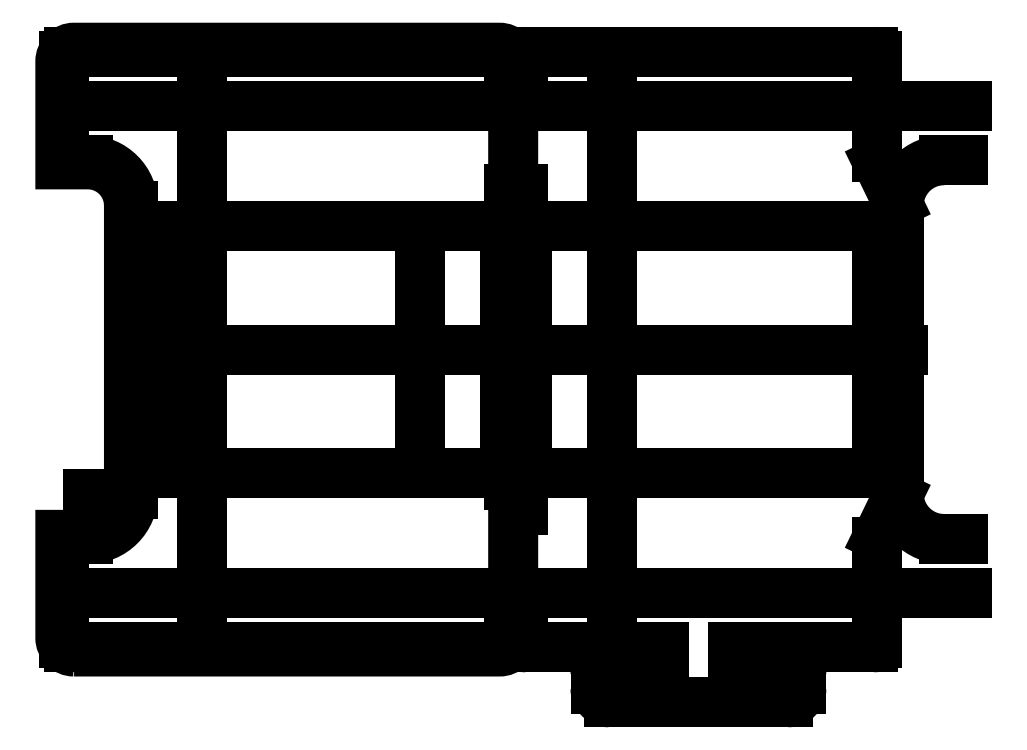
<metadata>
{"format":"dxf","ext":"dxf","renderer":"ezdxf+matplotlib","layout":"modelspace","background":"white","min_lineweight":24,"dpi":150}
</metadata>
<code>
0
SECTION
2
ENTITIES
0
LWPOLYLINE
8
0
90
14
70
1
43
0
10
-48
20
-22
42
-0.4142
10
-49
20
-21
10
-49
20
-13.5
10
-47
20
-13.5
42
0.4142
10
-44
20
-10.5
10
-44
20
10.5
42
0.4142
10
-47
20
13.5
10
-49
20
13.5
10
-49
20
21
42
-0.4142
10
-48
20
22
10
-17
20
22
42
-0.4142
10
-16
20
21
10
-16
20
-21
42
-0.4142
10
-17
20
-22
0
ARC
8
0
10
-47
20
-10.5
30
0
40
3.3
210
0
220
0
230
1
50
-90
51
0
0
LINE
8
0
10
-47
20
-10.5
30
0
11
-47
21
-13.8
31
0
0
LINE
8
0
10
-47
20
-10.5
30
0
11
-43.7
21
-10.5
31
0
0
LINE
8
0
10
-16.6
20
-21.7
30
0
11
-48.4
21
-21.7
31
0
0
LINE
8
0
10
-48.7
20
-14.1
30
0
11
-48.7
21
-21.4
31
0
0
LINE
8
0
10
-47
20
-13.8
30
0
11
-48.4
21
-13.8
31
0
0
LINE
8
0
10
-44
20
2.22e-15
30
0
11
-16.3
21
1.224e-14
31
0
0
LINE
8
0
10
-16.6
20
21.7
30
0
11
-48.4
21
21.7
31
0
0
LINE
8
0
10
-48.7
20
14.1
30
0
11
-48.7
21
21.4
31
0
0
LINE
8
0
10
-47
20
13.8
30
0
11
-48.4
21
13.8
31
0
0
ARC
8
0
10
-47
20
10.5
30
0
40
3.3
210
0
220
0
230
1
50
0
51
90
0
LINE
8
0
10
-43.7
20
-10.5
30
0
11
-43.7
21
10.5
31
0
0
ARC
8
0
10
-16.6
20
-21.4
30
0
40
0.3
210
0
220
0
230
1
50
-90
51
0
0
ARC
8
0
10
-48.4
20
-21.4
30
0
40
0.3
210
0
220
0
230
1
50
180
51
270
0
ARC
8
0
10
-48.4
20
-14.1
30
0
40
0.3
210
0
220
-0
230
1
50
90
51
180
0
ARC
8
0
10
-16.6
20
21.4
30
0
40
0.3
210
0
220
-0
230
1
50
0
51
90
0
ARC
8
0
10
-48.4
20
21.4
30
0
40
0.3
210
0
220
-0
230
1
50
90
51
180
0
ARC
8
0
10
-48.4
20
14.1
30
0
40
0.3
210
0
220
0
230
1
50
180
51
270
0
LWPOLYLINE
8
0
90
4
70
1
43
0
10
-16.6
20
-9
10
-42.1
20
-9
10
-42.1
20
9
10
-16.6
20
9
0
LINE
8
0
10
-22.8
20
-9
30
0
11
-22.8
21
9
31
0
0
LINE
8
0
10
-16.6
20
-9
30
0
11
-16.3
21
-9
31
0
0
LINE
8
0
10
-16.6
20
9
30
0
11
-16.3
21
9
31
0
0
LINE
8
0
10
-38.7
20
21.7
30
0
11
-38.7
21
-21.7
31
0
0
LINE
8
0
10
-48.7
20
-17.75
30
0
11
-16.3
21
-17.75
31
0
0
LINE
8
0
10
-48.7
20
17.75
30
0
11
-16.3
21
17.75
31
0
0
LINE
8
0
10
-16.3
20
1.224e-14
30
0
11
-15.8
21
1.274e-14
31
0
0
LINE
8
0
10
-15.8
20
1.274e-14
30
0
11
-15.8
21
-3
31
0
0
LINE
8
0
10
-15.8
20
1.274e-14
30
0
11
-15.8
21
3
31
0
0
ARC
8
0
10
-15
20
-21.4
30
0
40
0.3
210
0
220
0
230
1
50
180
51
270
0
LINE
8
0
10
17.1
20
-17.75
30
0
11
-15.3
21
-17.75
31
0
0
LINE
8
0
10
15.4
20
-13.8
30
0
11
16.8
21
-13.8
31
0
0
ARC
8
0
10
15.4
20
-10.5
30
0
40
3.3
210
0
220
0
230
1
50
180
51
270
0
LWPOLYLINE
8
0
90
4
70
1
43
0
10
-15
20
-9
10
10.5
20
-9
10
10.5
20
9
10
-15
20
9
0
LINE
8
0
10
-8.8
20
-9
30
0
11
-8.8
21
9
31
0
0
LINE
8
0
10
12.1
20
-10.27
30
0
11
12.1
21
10.27
31
0
0
ARC
8
0
10
15.4
20
10.5
30
0
40
3.3
210
0
220
-0
230
1
50
90
51
180
0
LINE
8
0
10
15.4
20
13.8
30
0
11
16.8
21
13.8
31
0
0
LINE
8
0
10
17.1
20
17.75
30
0
11
-15.3
21
17.75
31
0
0
LINE
8
0
10
12.4
20
4.396e-14
30
0
11
-15.3
21
1.298e-14
31
0
0
ARC
8
0
10
-15
20
21.4
30
0
40
0.3
210
0
220
0
230
1
50
90
51
180
0
LINE
8
0
10
10.5
20
-21.4
30
0
11
10.5
21
-14.03
31
0
0
LINE
8
0
10
10.6
20
-13.59
30
0
11
12
21
-10.71
31
0
0
LINE
8
0
10
-15
20
21.7
30
0
11
10.2
21
21.7
31
0
0
LINE
8
0
10
10.5
20
21.4
30
0
11
10.5
21
14.03
31
0
0
LINE
8
0
10
10.6
20
13.59
30
0
11
12
21
10.71
31
0
0
LINE
8
0
10
-8.8
20
-9
30
0
11
-8.8
21
-21.7
31
0
0
LINE
8
0
10
-8.8
20
9
30
0
11
-8.8
21
21.7
31
0
0
ARC
8
0
10
10.2
20
-21.4
30
0
40
0.3
210
-0
220
0
230
1
50
-90
51
0
0
ARC
8
0
10
10.2
20
21.4
30
0
40
0.3
210
0
220
-0
230
1
50
7.963e-06
51
90
0
ARC
8
0
10
11.5
20
-14.03
30
0
40
1
210
0
220
0
230
1
50
154.1
51
180
0
ARC
8
0
10
11.5
20
14.03
30
0
40
1
210
0
220
0
230
1
50
180
51
205.9
0
ARC
8
0
10
11.1
20
-10.27
30
0
40
1
210
0
220
0
230
1
50
334.1
51
360
0
ARC
8
0
10
11.1
20
10.27
30
0
40
1
210
0
220
0
230
1
50
0
51
25.87
0
LINE
8
0
10
-15.3
20
-19.7
30
0
11
-16.3
21
-19.7
31
0
0
LWPOLYLINE
8
0
90
4
70
1
43
0
10
-16.3
20
-11.7
10
-15.3
20
-11.7
10
-15.3
20
11.7
10
-16.3
20
11.7
0
LINE
8
0
10
-16.3
20
-21.4
30
0
11
-16.3
21
-19.7
31
0
0
LINE
8
0
10
-15.3
20
-21.4
30
0
11
-15.3
21
-19.7
31
0
0
LINE
8
0
10
-15.3
20
19.7
30
0
11
-16.3
21
19.7
31
0
0
LINE
8
0
10
-16.3
20
19.7
30
0
11
-16.3
21
21.4
31
0
0
LINE
8
0
10
-15.3
20
19.7
30
0
11
-15.3
21
21.4
31
0
0
LINE
8
0
10
-15
20
-21.7
30
0
11
-5
21
-21.7
31
0
0
LINE
8
0
10
-5
20
-21.7
30
0
11
-5
21
-22.7
31
0
0
LINE
8
0
10
-7.451e-08
20
-22.7
30
0
11
-7.451e-08
21
-21.7
31
0
0
LINE
8
0
10
-7.451e-08
20
-21.7
30
0
11
10.2
21
-21.7
31
0
0
LINE
8
0
10
-7.451e-08
20
-22.7
30
0
11
4
21
-22.7
31
0
0
LINE
8
0
10
5
20
-23.7
30
0
11
5
21
-24.7
31
0
0
LINE
8
0
10
4
20
-25.7
30
0
11
-9
21
-25.7
31
0
0
LINE
8
0
10
-10
20
-24.7
30
0
11
-10
21
-23.7
31
0
0
LINE
8
0
10
-9
20
-22.7
30
0
11
-5
21
-22.7
31
0
0
ARC
8
0
10
4
20
-24.7
30
0
40
1
210
0
220
0
230
1
50
-90
51
0
0
ARC
8
0
10
4
20
-23.7
30
0
40
1
210
0
220
-0
230
1
50
0
51
90
0
ARC
8
0
10
-9
20
-23.7
30
0
40
1
210
0
220
0
230
1
50
90
51
180
0
ARC
8
0
10
-9
20
-24.7
30
0
40
1
210
0
220
0
230
1
50
180
51
270
0
ENDSEC
0
EOF

</code>
